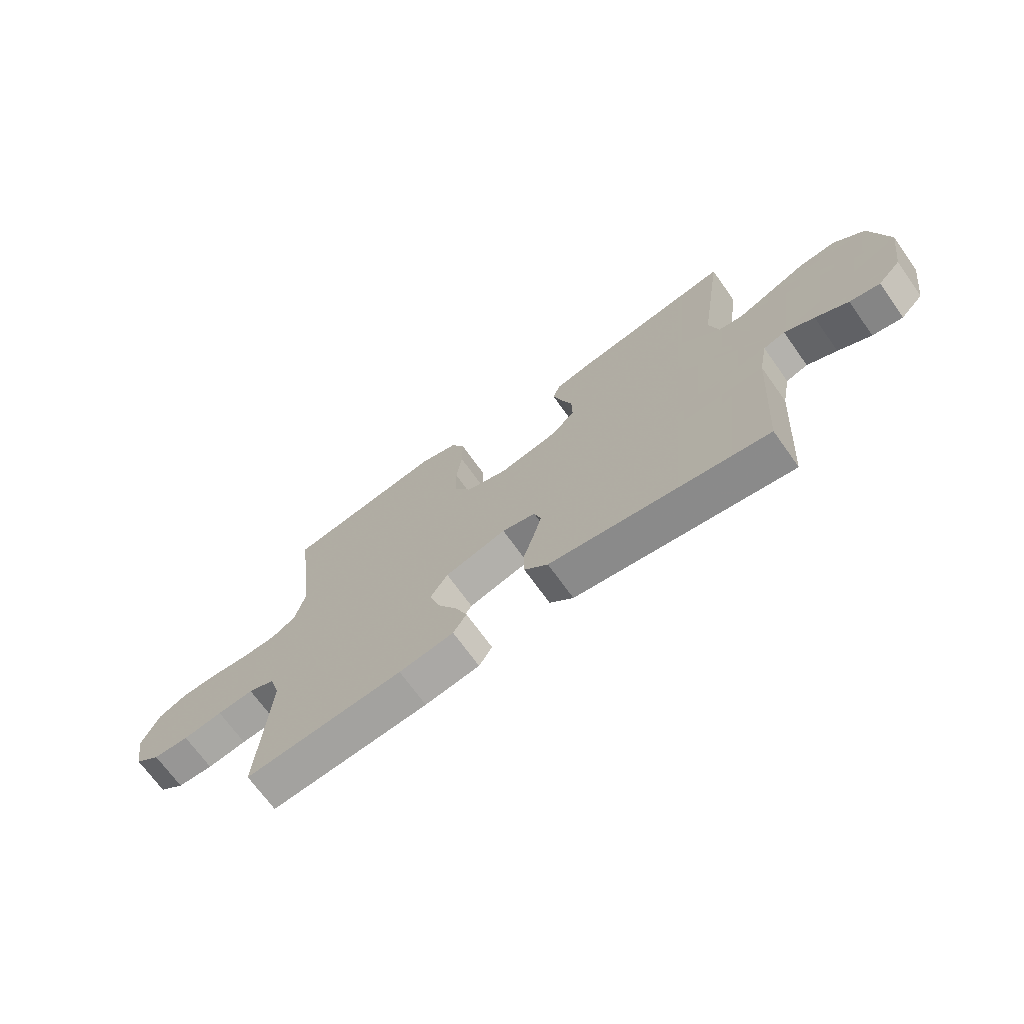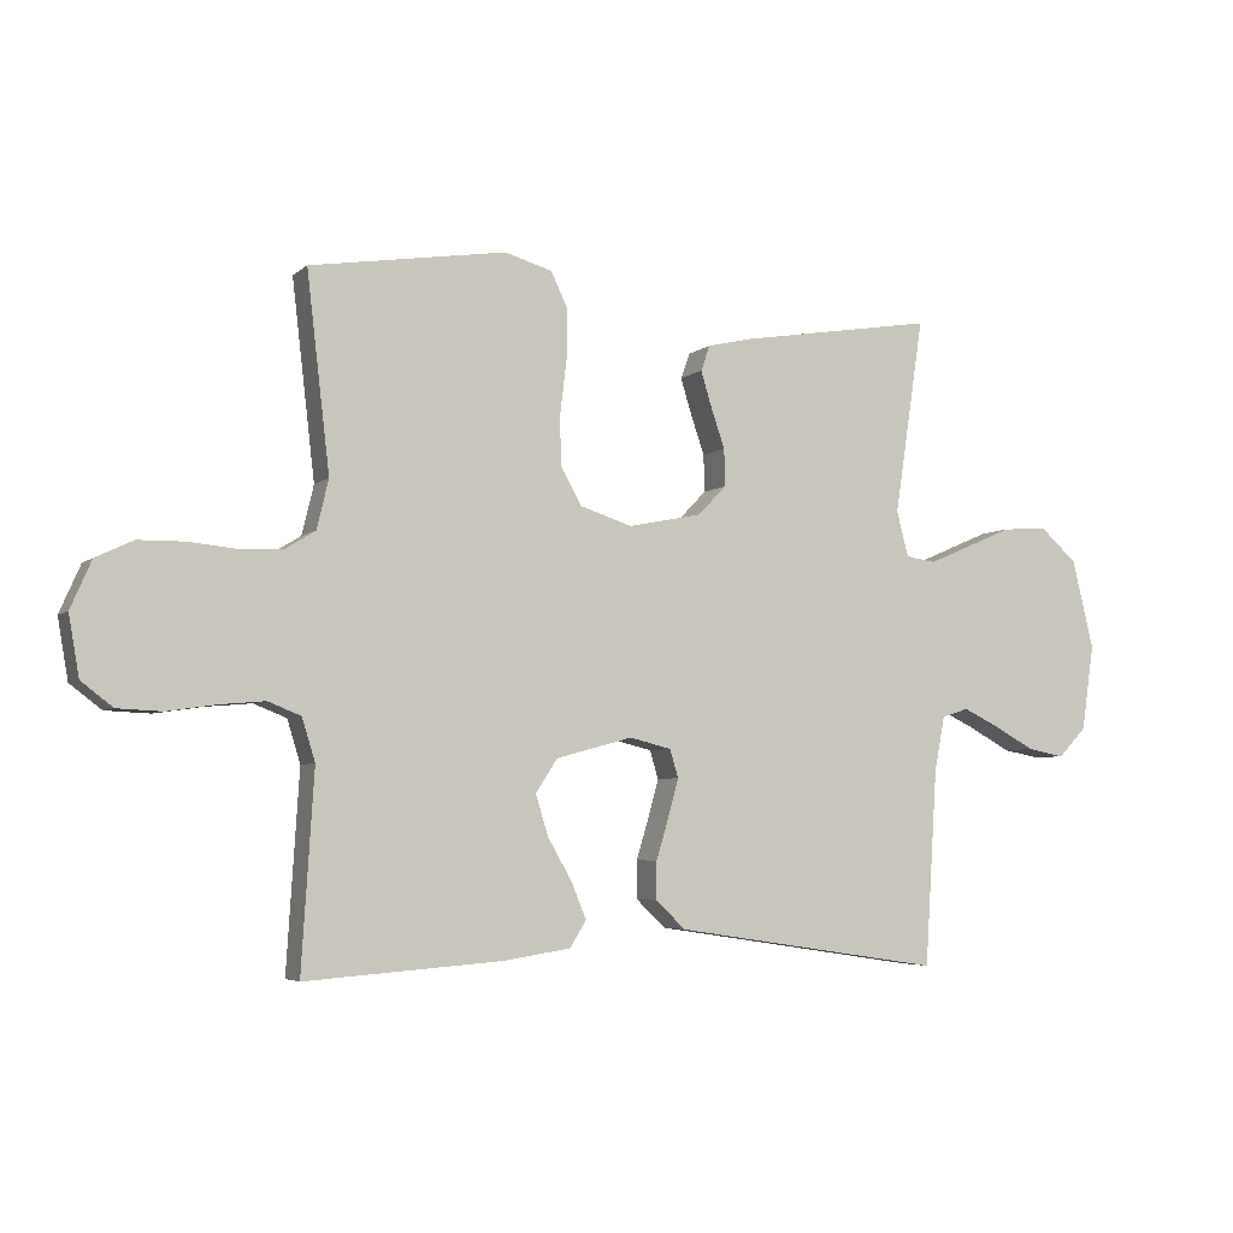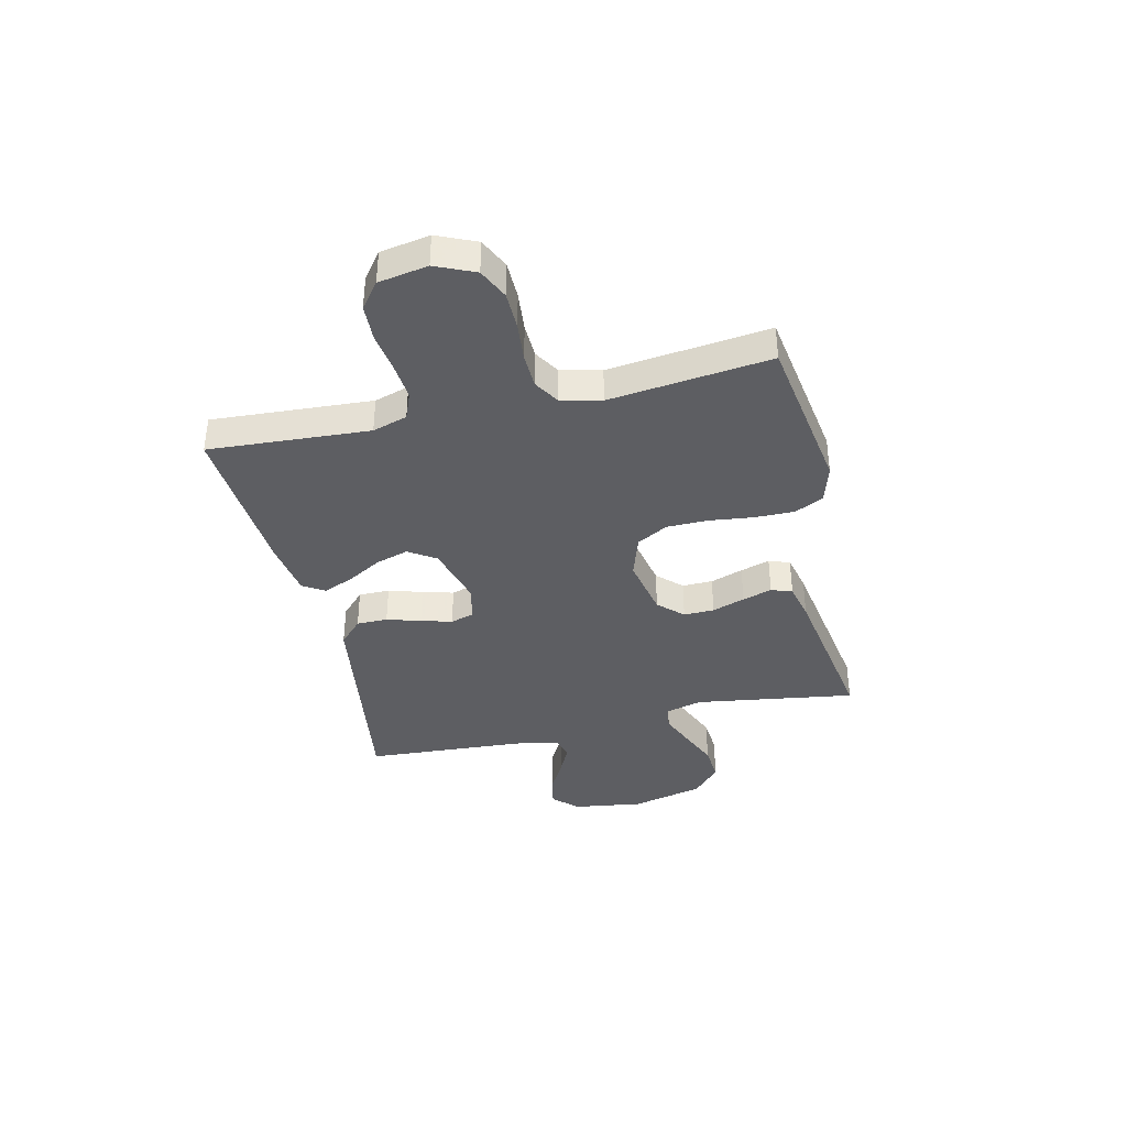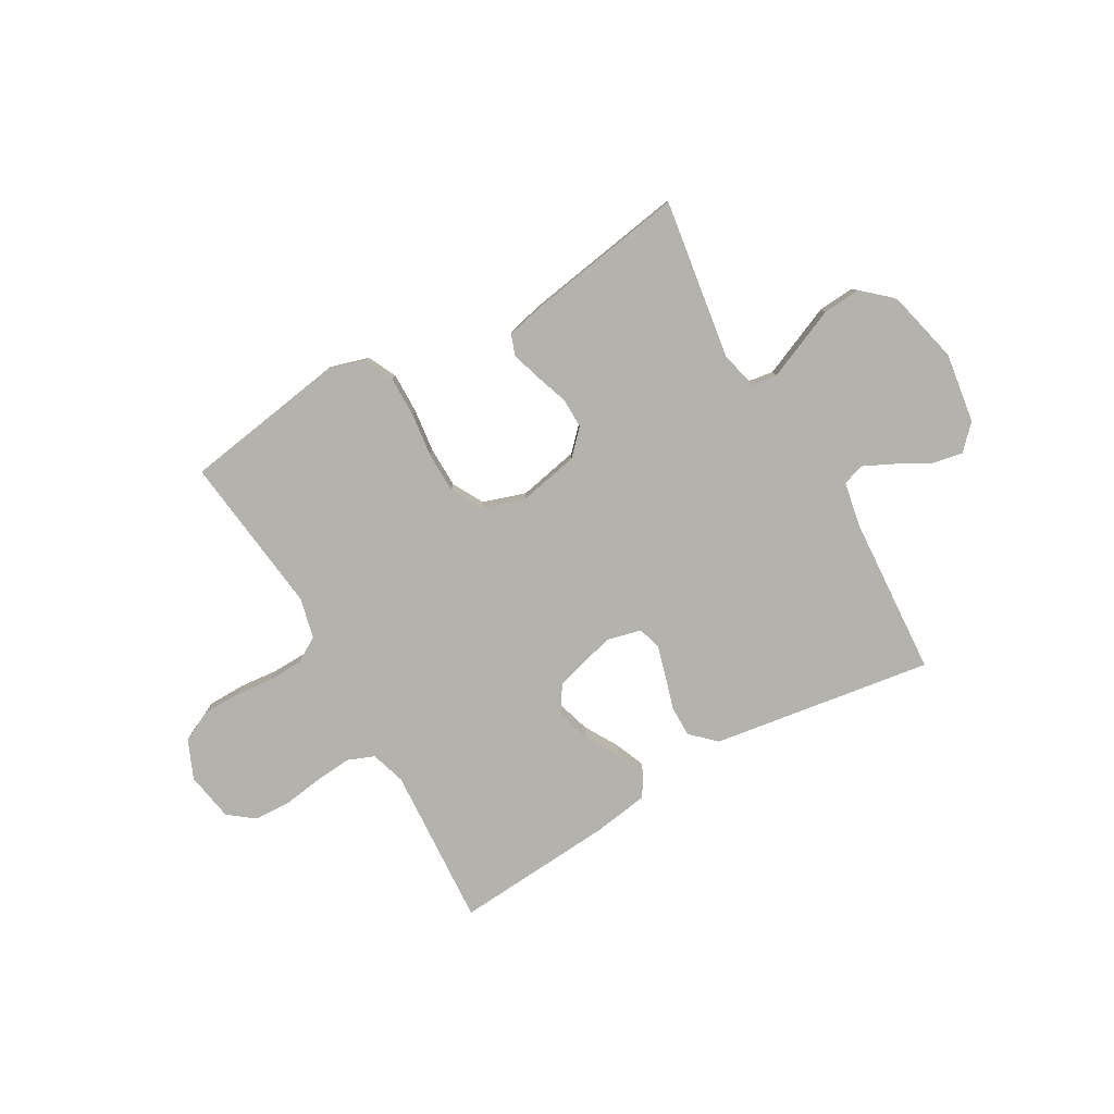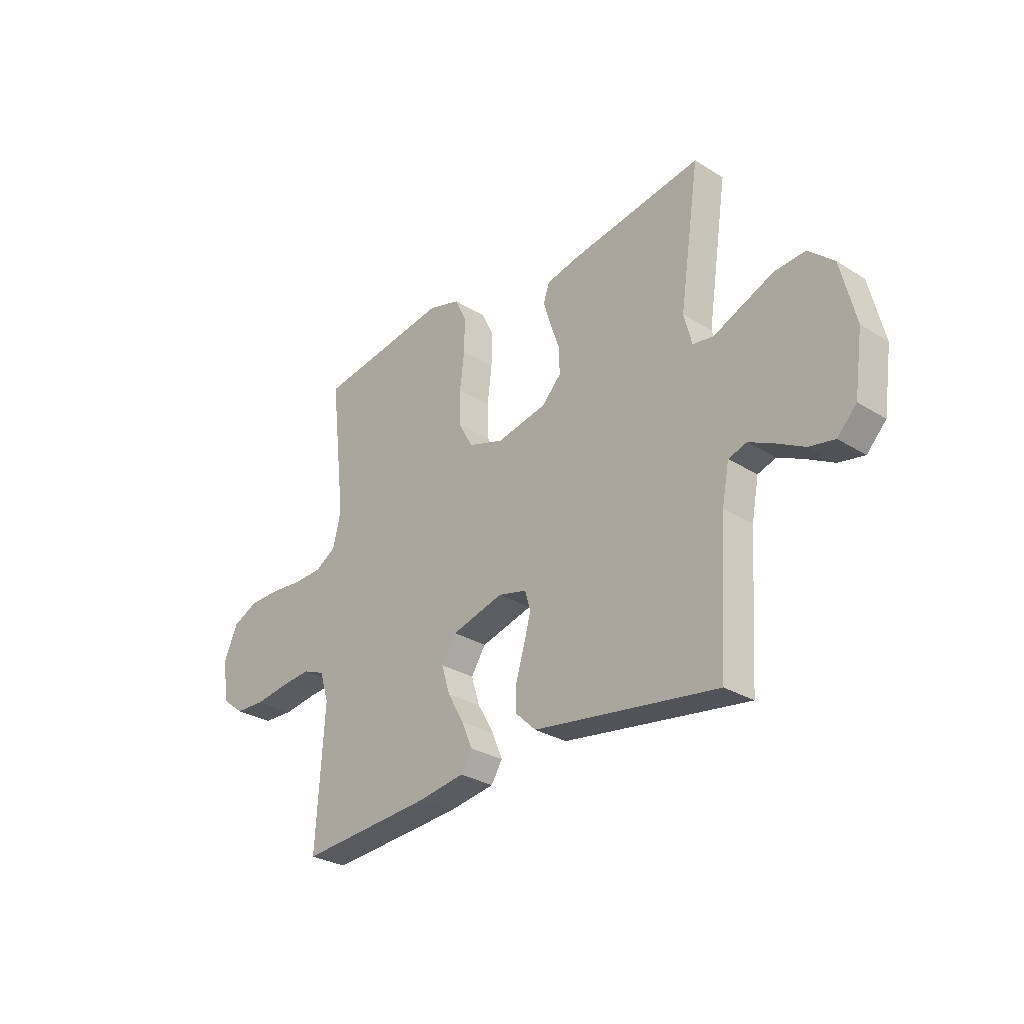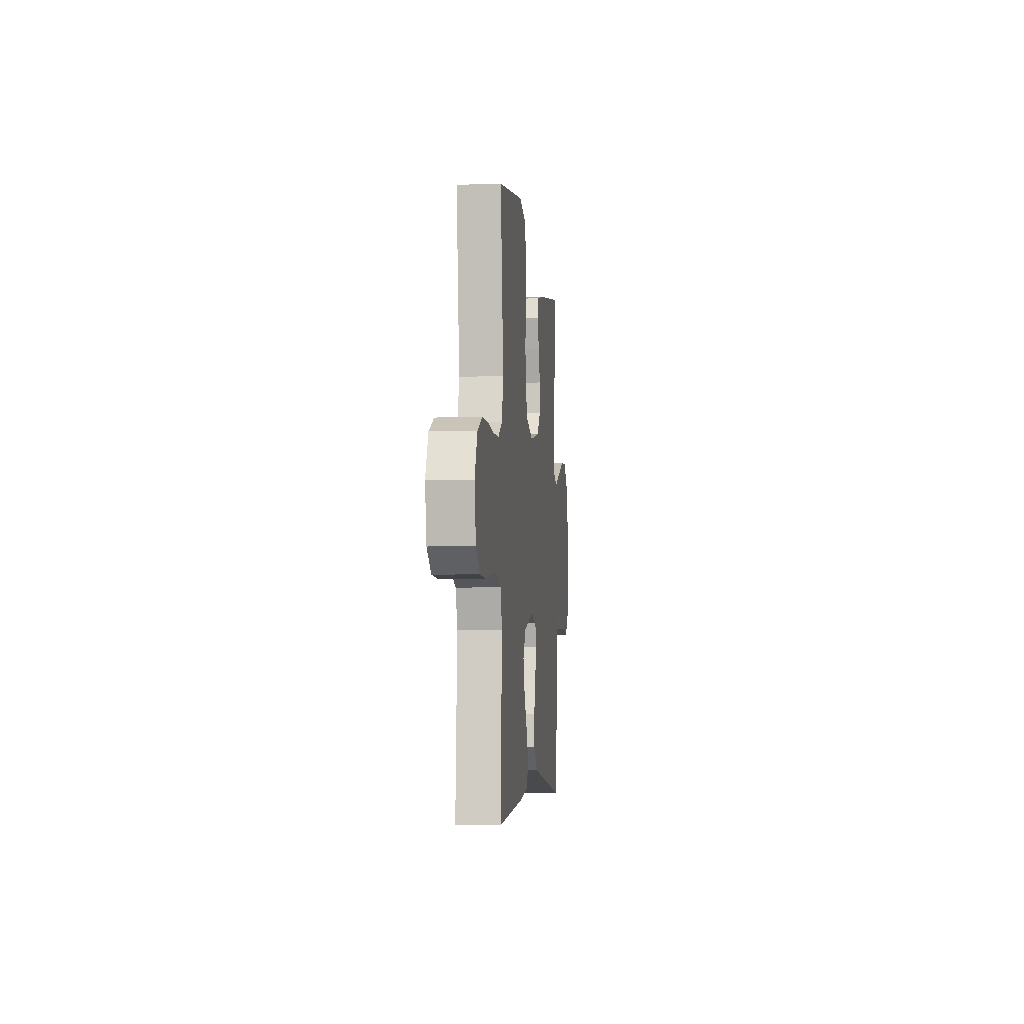
<metadata>
{"format":"obj","ext":"obj","renderer":"f3d","projection":"perspective","resolution":1024,"background":"white","views":[{"elev":-69.7,"azim":35.5,"up":"+Z"},{"elev":-4.8,"azim":-24.2,"up":"+Z"},{"elev":-38.3,"azim":-76.9,"up":"+Y"},{"elev":-79.4,"azim":29.8,"up":"+Y"},{"elev":-29.2,"azim":47.4,"up":"+Z"},{"elev":-4.8,"azim":-83.9,"up":"+Z"}]}
</metadata>
<code>
v -0.5 0.07 -0.5
v -0.481 0.07 -0.2
v -0.501 0.07 -0.135
v -0.551 0.07 -0.115
v -0.62 0.07 -0.121
v -0.695 0.07 -0.132
v -0.763 0.07 -0.129
v -0.811 0.07 -0.092
v -0.827 0.07 0
v -0.795 0.07 0.073
v -0.738 0.07 0.1
v -0.668 0.07 0.101
v -0.595 0.07 0.094
v -0.53 0.07 0.096
v -0.483 0.07 0.125
v -0.465 0.07 0.2
v -0.5 0.07 0.5
v -0.2 0.07 0.547
v -0.128 0.07 0.526
v -0.102 0.07 0.472
v -0.103 0.07 0.397
v -0.113 0.07 0.315
v -0.112 0.07 0.239
v -0.08 0.07 0.181
v 0 0.07 0.155
v 0.113 0.07 0.178
v 0.156 0.07 0.223
v 0.155 0.07 0.28
v 0.134 0.07 0.341
v 0.117 0.07 0.396
v 0.131 0.07 0.435
v 0.2 0.07 0.451
v 0.5 0.07 0.5
v 0.455 0.07 0.2
v 0.473 0.07 0.131
v 0.519 0.07 0.124
v 0.582 0.07 0.151
v 0.654 0.07 0.182
v 0.723 0.07 0.187
v 0.78 0.07 0.136
v 0.813 0.07 0
v 0.794 0.07 -0.131
v 0.751 0.07 -0.176
v 0.694 0.07 -0.165
v 0.632 0.07 -0.131
v 0.576 0.07 -0.104
v 0.535 0.07 -0.117
v 0.519 0.07 -0.2
v 0.5 0.07 -0.5
v 0.2 0.07 -0.455
v 0.087 0.07 -0.438
v 0.042 0.07 -0.395
v 0.042 0.07 -0.337
v 0.061 0.07 -0.274
v 0.077 0.07 -0.216
v 0.064 0.07 -0.173
v 0 0.07 -0.157
v -0.117 0.07 -0.189
v -0.15 0.07 -0.24
v -0.131 0.07 -0.302
v -0.094 0.07 -0.366
v -0.071 0.07 -0.422
v -0.096 0.07 -0.462
v -0.2 0.07 -0.478
v -0.5 0 -0.5
v -0.481 0 -0.2
v -0.501 0 -0.135
v -0.551 0 -0.115
v -0.62 0 -0.121
v -0.695 0 -0.132
v -0.763 0 -0.129
v -0.811 0 -0.092
v -0.827 0 0
v -0.795 0 0.073
v -0.738 0 0.1
v -0.668 0 0.101
v -0.595 0 0.094
v -0.53 0 0.096
v -0.483 0 0.125
v -0.465 0 0.2
v -0.5 0 0.5
v -0.2 0 0.547
v -0.128 0 0.526
v -0.102 0 0.472
v -0.103 0 0.397
v -0.113 0 0.315
v -0.112 0 0.239
v -0.08 0 0.181
v 0 0 0.155
v 0.113 0 0.178
v 0.156 0 0.223
v 0.155 0 0.28
v 0.134 0 0.341
v 0.117 0 0.396
v 0.131 0 0.435
v 0.2 0 0.451
v 0.5 0 0.5
v 0.455 0 0.2
v 0.473 0 0.131
v 0.519 0 0.124
v 0.582 0 0.151
v 0.654 0 0.182
v 0.723 0 0.187
v 0.78 0 0.136
v 0.813 0 0
v 0.794 0 -0.131
v 0.751 0 -0.176
v 0.694 0 -0.165
v 0.632 0 -0.131
v 0.576 0 -0.104
v 0.535 0 -0.117
v 0.519 0 -0.2
v 0.5 0 -0.5
v 0.2 0 -0.455
v 0.087 0 -0.438
v 0.042 0 -0.395
v 0.042 0 -0.337
v 0.061 0 -0.274
v 0.077 0 -0.216
v 0.064 0 -0.173
v 0 0 -0.157
v -0.117 0 -0.189
v -0.15 0 -0.24
v -0.131 0 -0.302
v -0.094 0 -0.366
v -0.071 0 -0.422
v -0.096 0 -0.462
v -0.2 0 -0.478
f 63 64 1 2
f 60 61 62 63
f 59 60 63 2
f 58 59 2 3
f 57 58 3 4
f 51 52 53 54
f 51 54 55
f 48 49 50 51
f 47 48 51 55
f 46 47 55 56
f 42 43 44 45
f 42 45 46
f 41 42 46
f 37 38 39 40
f 36 37 40 41
f 35 36 41 46
f 31 32 33 34
f 31 34 35
f 28 29 30 31
f 28 31 35 46
f 19 20 21 22
f 19 22 23
f 16 17 18 19
f 15 16 19 23
f 14 15 23 24
f 10 11 12 13
f 10 13 14
f 9 10 14
f 5 6 7 8
f 4 5 8 9
f 57 4 9 14
f 27 28 46
f 26 27 46 56
f 25 26 56 57
f 14 24 25 57
f 66 65 128 127
f 127 126 125 124
f 66 127 124 123
f 67 66 123 122
f 68 67 122 121
f 118 117 116 115
f 119 118 115
f 115 114 113 112
f 119 115 112 111
f 120 119 111 110
f 109 108 107 106
f 110 109 106
f 110 106 105
f 104 103 102 101
f 105 104 101 100
f 110 105 100 99
f 98 97 96 95
f 99 98 95
f 95 94 93 92
f 110 99 95 92
f 86 85 84 83
f 87 86 83
f 83 82 81 80
f 87 83 80 79
f 88 87 79 78
f 77 76 75 74
f 78 77 74
f 78 74 73
f 72 71 70 69
f 73 72 69 68
f 78 73 68 121
f 110 92 91
f 120 110 91 90
f 121 120 90 89
f 121 89 88 78
f 1 65 66 2
f 2 66 67 3
f 3 67 68 4
f 4 68 69 5
f 5 69 70 6
f 6 70 71 7
f 7 71 72 8
f 8 72 73 9
f 9 73 74 10
f 10 74 75 11
f 11 75 76 12
f 12 76 77 13
f 13 77 78 14
f 14 78 79 15
f 15 79 80 16
f 16 80 81 17
f 17 81 82 18
f 18 82 83 19
f 19 83 84 20
f 20 84 85 21
f 21 85 86 22
f 22 86 87 23
f 23 87 88 24
f 24 88 89 25
f 25 89 90 26
f 26 90 91 27
f 27 91 92 28
f 28 92 93 29
f 29 93 94 30
f 30 94 95 31
f 31 95 96 32
f 32 96 97 33
f 33 97 98 34
f 34 98 99 35
f 35 99 100 36
f 36 100 101 37
f 37 101 102 38
f 38 102 103 39
f 39 103 104 40
f 40 104 105 41
f 41 105 106 42
f 42 106 107 43
f 43 107 108 44
f 44 108 109 45
f 45 109 110 46
f 46 110 111 47
f 47 111 112 48
f 48 112 113 49
f 49 113 114 50
f 50 114 115 51
f 51 115 116 52
f 52 116 117 53
f 53 117 118 54
f 54 118 119 55
f 55 119 120 56
f 56 120 121 57
f 57 121 122 58
f 58 122 123 59
f 59 123 124 60
f 60 124 125 61
f 61 125 126 62
f 62 126 127 63
f 63 127 128 64
f 64 128 65 1

</code>
